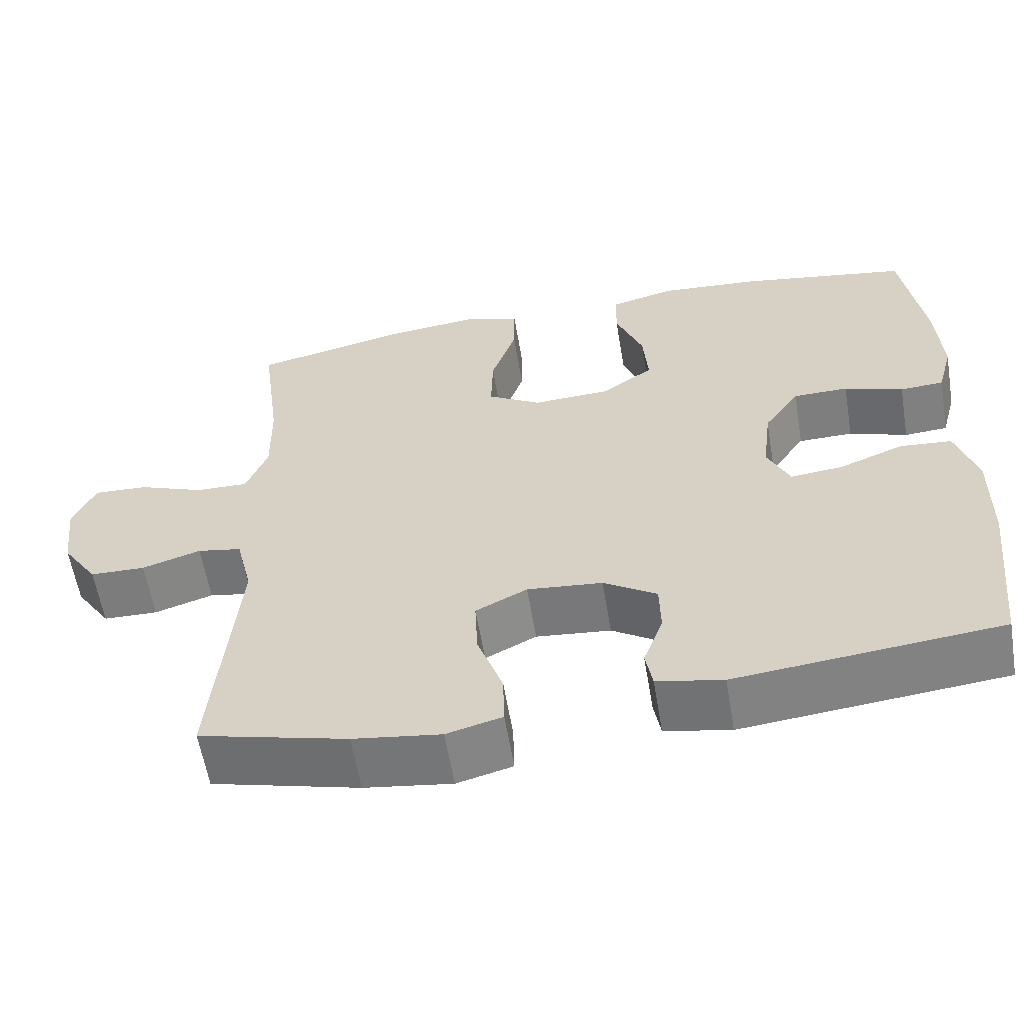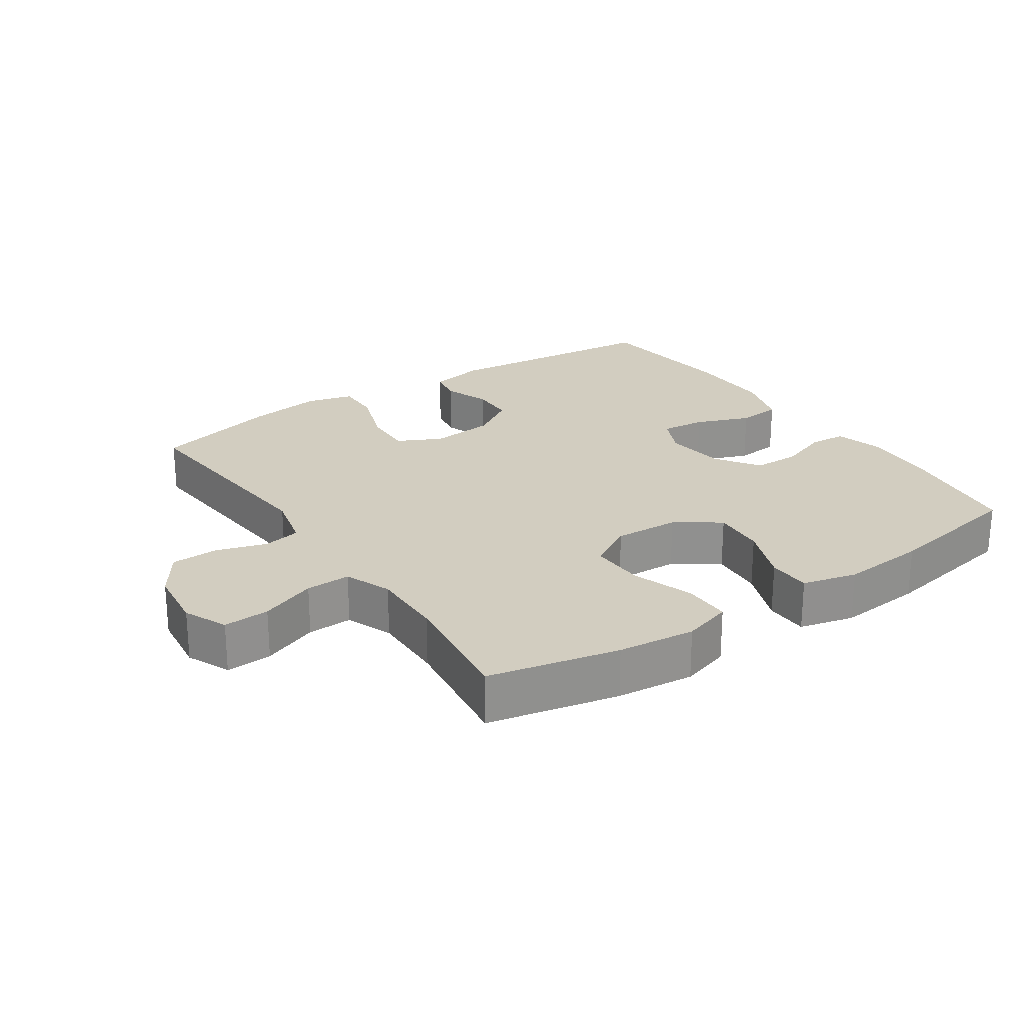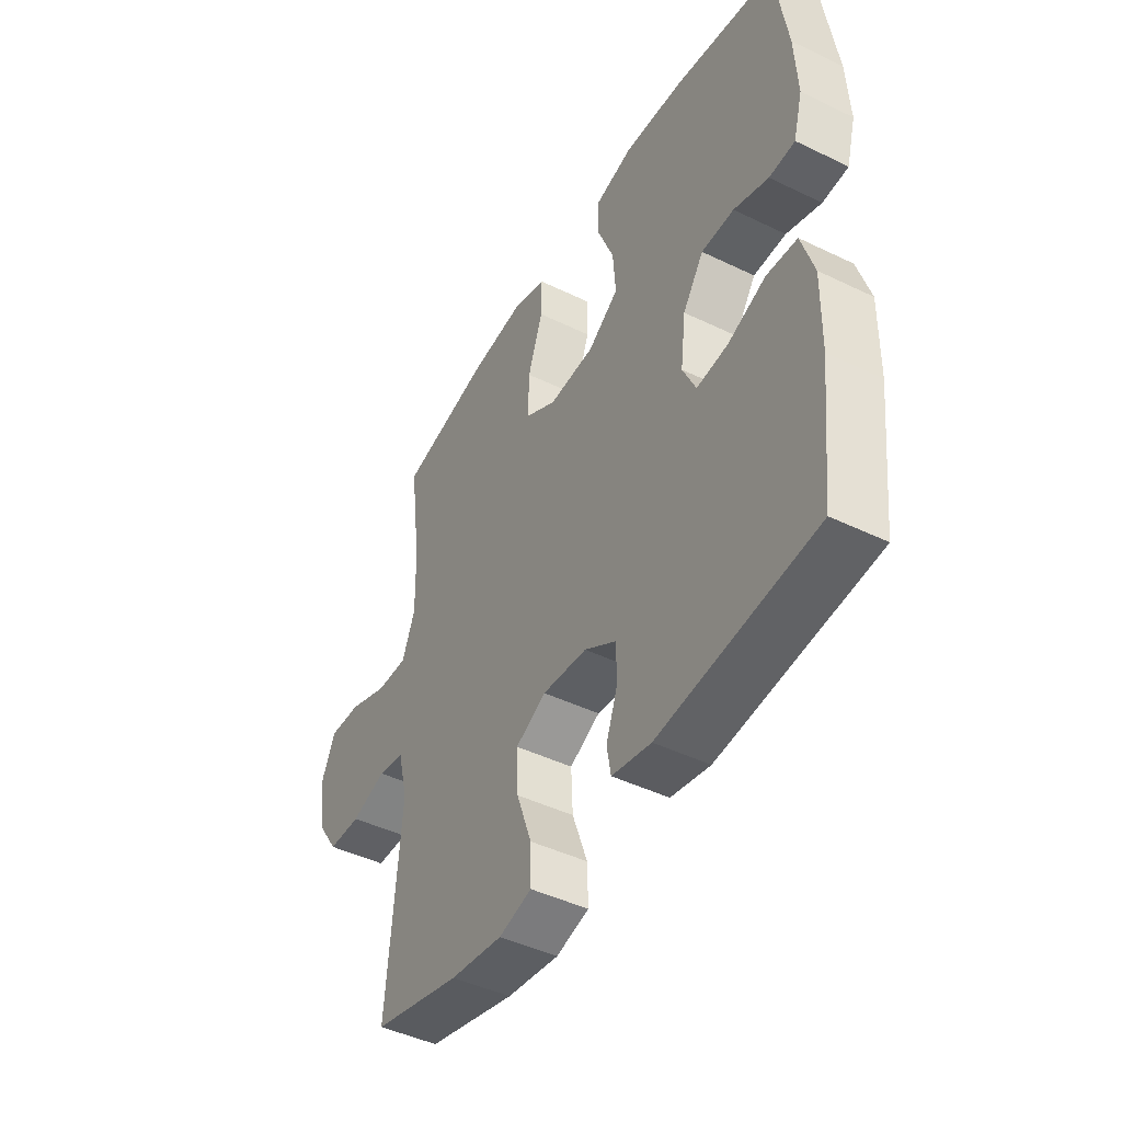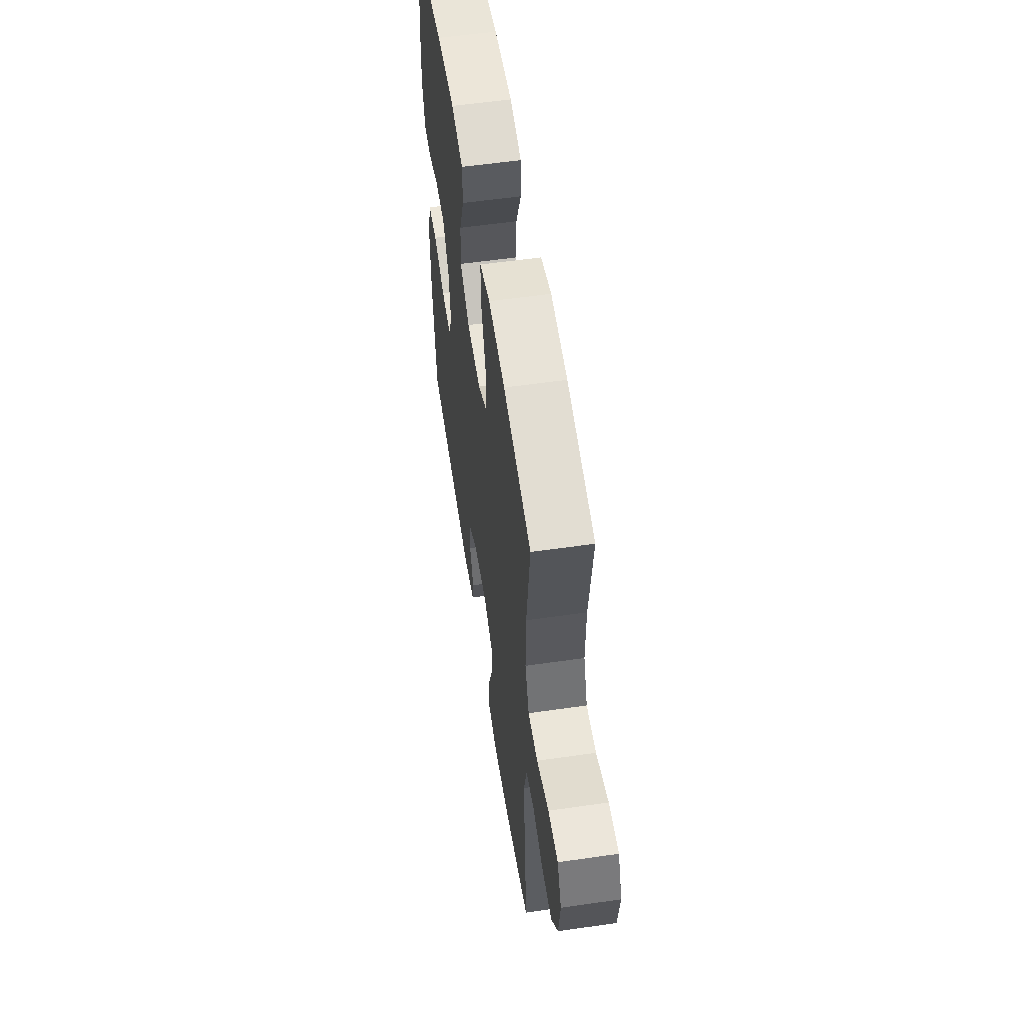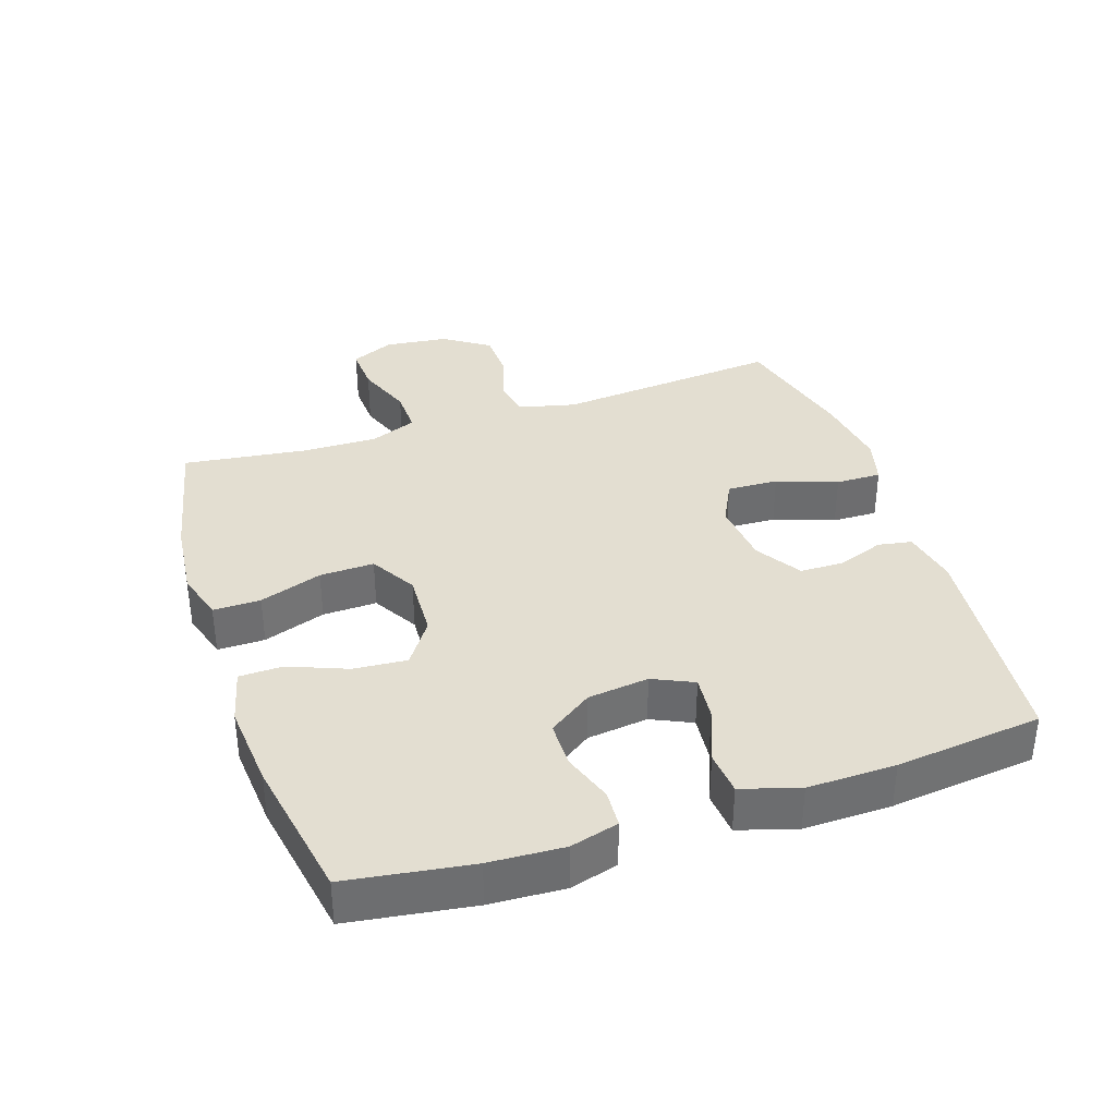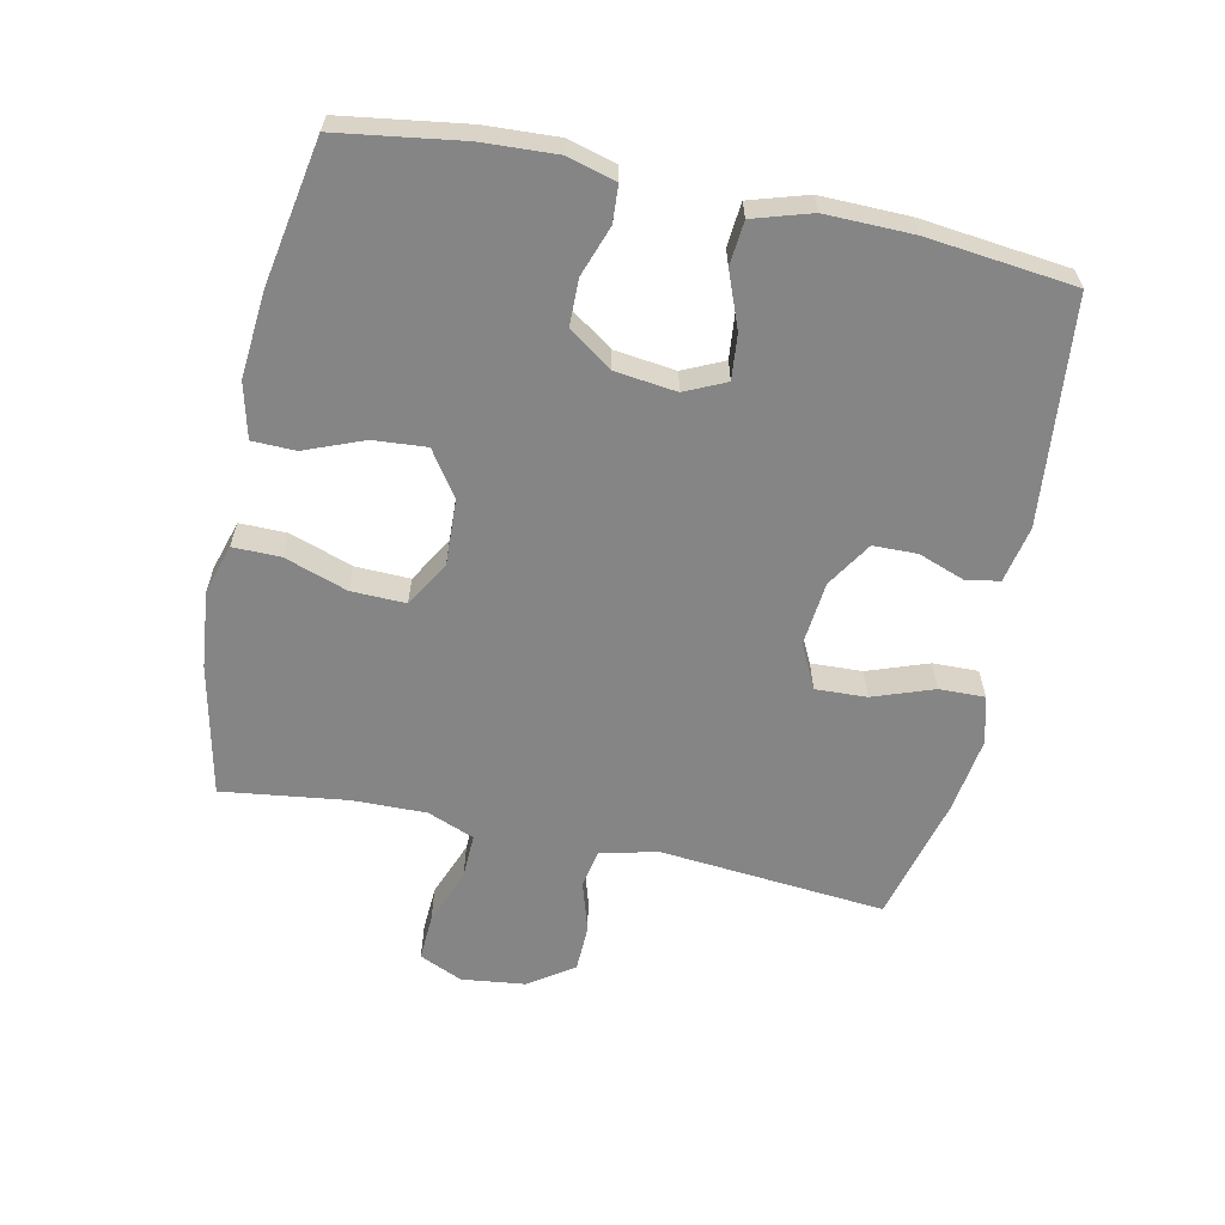
<metadata>
{"format":"obj","ext":"obj","renderer":"f3d","projection":"perspective","resolution":1024,"background":"white","views":[{"elev":-59.3,"azim":9.5,"up":"+Z"},{"elev":24.3,"azim":-34.1,"up":"+Y"},{"elev":-45.3,"azim":60.8,"up":"+Z"},{"elev":56.5,"azim":-98.6,"up":"+Z"},{"elev":36.3,"azim":71.6,"up":"+Y"},{"elev":-61.9,"azim":78.0,"up":"+Y"}]}
</metadata>
<code>
o path636
v 0.5617 0.0375 -0.2772
v 0.564 0.0375 -0.1412
v 0.5365 0.0375 -0.05174
v 0.4689 0.0375 -0.04568
v 0.3843 0.0375 -0.07852
v 0.3147 0.0375 -0.0855
v 0.2855 0.0375 -0.0225
v 0.2971 0.0375 0.07217
v 0.3436 0.0375 0.1396
v 0.416 0.0375 0.1403
v 0.493 0.0375 0.1132
v 0.5503 0.0375 0.1167
v 0.5707 0.0375 0.1912
v 0.5646 0.0375 0.3059
v 0.5364 0.0375 0.4979
v 0.3143 0.0375 0.5376
v 0.182 0.0375 0.5488
v 0.09715 0.0375 0.5275
v 0.09578 0.0375 0.4604
v 0.1317 0.0375 0.3699
v 0.138 0.0375 0.2877
v 0.06957 0.0375 0.2403
v -0.03177 0.0375 0.2358
v -0.1025 0.0375 0.2774
v -0.1001 0.0375 0.3616
v -0.06703 0.0375 0.4585
v -0.06652 0.0375 0.5316
v -0.1428 0.0375 0.5546
v -0.2629 0.0375 0.5421
v -0.4653 0.0375 0.4979
v -0.4399 0.0375 0.3046
v -0.4379 0.0375 0.1901
v -0.4664 0.0375 0.118
v -0.5361 0.0375 0.12
v -0.623 0.0375 0.1533
v -0.6944 0.0375 0.157
v -0.7243 0.0375 0.09008
v -0.7125 0.0375 -0.008014
v -0.6654 0.0375 -0.07777
v -0.5922 0.0375 -0.07984
v -0.5143 0.0375 -0.05558
v -0.4559 0.0375 -0.06654
v -0.4342 0.0375 -0.155
v -0.4653 0.0375 -0.504
v -0.2693 0.0375 -0.5544
v -0.1532 0.0375 -0.5713
v -0.08002 0.0375 -0.5521
v -0.08164 0.0375 -0.4819
v -0.1151 0.0375 -0.3882
v -0.1186 0.0375 -0.3093
v -0.05072 0.0375 -0.2754
v 0.04846 0.0375 -0.2854
v 0.1186 0.0375 -0.33
v 0.1199 0.0375 -0.3978
v 0.094 0.0375 -0.469
v 0.1031 0.0375 -0.5212
v 0.19 0.0375 -0.5388
v 0.5364 0.0375 -0.504
v 0.5617 -0.0375 -0.2772
v 0.564 -0.0375 -0.1412
v 0.5365 -0.0375 -0.05174
v 0.4689 -0.0375 -0.04568
v 0.3843 -0.0375 -0.07852
v 0.3147 -0.0375 -0.0855
v 0.2855 -0.0375 -0.0225
v 0.2971 -0.0375 0.07217
v 0.3436 -0.0375 0.1396
v 0.416 -0.0375 0.1403
v 0.493 -0.0375 0.1132
v 0.5503 -0.0375 0.1167
v 0.5707 -0.0375 0.1912
v 0.5646 -0.0375 0.3059
v 0.5364 -0.0375 0.4979
v 0.3143 -0.0375 0.5376
v 0.182 -0.0375 0.5488
v 0.09715 -0.0375 0.5275
v 0.09578 -0.0375 0.4604
v 0.1317 -0.0375 0.3699
v 0.138 -0.0375 0.2877
v 0.06957 -0.0375 0.2403
v -0.03177 -0.0375 0.2358
v -0.1025 -0.0375 0.2774
v -0.1001 -0.0375 0.3616
v -0.06703 -0.0375 0.4585
v -0.06652 -0.0375 0.5316
v -0.1428 -0.0375 0.5546
v -0.2629 -0.0375 0.5421
v -0.4653 -0.0375 0.4979
v -0.4399 -0.0375 0.3046
v -0.4379 -0.0375 0.1901
v -0.4664 -0.0375 0.118
v -0.5361 -0.0375 0.12
v -0.623 -0.0375 0.1533
v -0.6944 -0.0375 0.157
v -0.7243 -0.0375 0.09008
v -0.7125 -0.0375 -0.008014
v -0.6654 -0.0375 -0.07777
v -0.5922 -0.0375 -0.07984
v -0.5143 -0.0375 -0.05558
v -0.4559 -0.0375 -0.06654
v -0.4342 -0.0375 -0.155
v -0.4653 -0.0375 -0.504
v -0.2693 -0.0375 -0.5544
v -0.1532 -0.0375 -0.5713
v -0.08002 -0.0375 -0.5521
v -0.08164 -0.0375 -0.4819
v -0.1151 -0.0375 -0.3882
v -0.1186 -0.0375 -0.3093
v -0.05072 -0.0375 -0.2754
v 0.04846 -0.0375 -0.2854
v 0.1186 -0.0375 -0.33
v 0.1199 -0.0375 -0.3978
v 0.094 -0.0375 -0.469
v 0.1031 -0.0375 -0.5212
v 0.19 -0.0375 -0.5388
v 0.5364 -0.0375 -0.504
v -0.6944 0.0375 0.157
v -0.6944 0.0375 0.157
v -0.7243 0.0375 0.09008
v -0.7125 0.0375 -0.008014
v -0.6654 0.0375 -0.07777
v -0.623 0.0375 0.1533
v -0.5922 0.0375 -0.07984
v -0.5361 0.0375 0.12
v -0.5143 0.0375 -0.05558
v -0.4664 0.0375 0.118
v -0.4664 0.0375 0.118
v -0.4559 0.0375 -0.06654
v -0.4559 0.0375 -0.06654
v -0.4379 0.0375 0.1901
v -0.4342 0.0375 -0.155
v -0.4653 0.0375 0.4979
v -0.4653 0.0375 0.4979
v -0.4399 0.0375 0.3046
v -0.4653 0.0375 -0.504
v -0.4653 0.0375 -0.504
v -0.2693 0.0375 -0.5544
v -0.2629 0.0375 0.5421
v -0.1532 0.0375 -0.5713
v -0.1428 0.0375 0.5546
v -0.1151 0.0375 -0.3882
v -0.1186 0.0375 -0.3093
v -0.1186 0.0375 -0.3093
v -0.08002 0.0375 -0.5521
v -0.08002 0.0375 -0.5521
v -0.06652 0.0375 0.5316
v -0.06652 0.0375 0.5316
v -0.1025 0.0375 0.2774
v -0.1025 0.0375 0.2774
v -0.1001 0.0375 0.3616
v -0.05072 0.0375 -0.2754
v -0.08164 0.0375 -0.4819
v -0.03177 0.0375 0.2358
v -0.06703 0.0375 0.4585
v 0.04846 0.0375 -0.2854
v 0.06957 0.0375 0.2403
v 0.1186 0.0375 -0.33
v 0.138 0.0375 0.2877
v 0.1199 0.0375 -0.3978
v 0.094 0.0375 -0.469
v 0.1031 0.0375 -0.5212
v 0.1031 0.0375 -0.5212
v 0.09715 0.0375 0.5275
v 0.09715 0.0375 0.5275
v 0.09578 0.0375 0.4604
v 0.1317 0.0375 0.3699
v 0.182 0.0375 0.5488
v 0.19 0.0375 -0.5388
v 0.3143 0.0375 0.5376
v 0.2855 0.0375 -0.0225
v 0.2971 0.0375 0.07217
v 0.3147 0.0375 -0.0855
v 0.3147 0.0375 -0.0855
v 0.3436 0.0375 0.1396
v 0.3843 0.0375 -0.07852
v 0.416 0.0375 0.1403
v 0.4689 0.0375 -0.04568
v 0.493 0.0375 0.1132
v 0.5364 0.0375 0.4979
v 0.5364 0.0375 0.4979
v 0.5365 0.0375 -0.05174
v 0.5365 0.0375 -0.05174
v 0.5503 0.0375 0.1167
v 0.5503 0.0375 0.1167
v 0.5364 0.0375 -0.504
v 0.5364 0.0375 -0.504
v 0.564 0.0375 -0.1412
v 0.5617 0.0375 -0.2772
v 0.5646 0.0375 0.3059
v 0.5707 0.0375 0.1912
v -0.6944 -0.0375 0.157
v -0.6944 -0.0375 0.157
v -0.7243 -0.0375 0.09008
v -0.7125 -0.0375 -0.008014
v -0.6654 -0.0375 -0.07777
v -0.623 -0.0375 0.1533
v -0.5922 -0.0375 -0.07984
v -0.5361 -0.0375 0.12
v -0.5143 -0.0375 -0.05558
v -0.4664 -0.0375 0.118
v -0.4664 -0.0375 0.118
v -0.4559 -0.0375 -0.06654
v -0.4559 -0.0375 -0.06654
v -0.4379 -0.0375 0.1901
v -0.4342 -0.0375 -0.155
v -0.4653 -0.0375 0.4979
v -0.4653 -0.0375 0.4979
v -0.4399 -0.0375 0.3046
v -0.4653 -0.0375 -0.504
v -0.4653 -0.0375 -0.504
v -0.2693 -0.0375 -0.5544
v -0.2629 -0.0375 0.5421
v -0.1532 -0.0375 -0.5713
v -0.1428 -0.0375 0.5546
v -0.1151 -0.0375 -0.3882
v -0.1186 -0.0375 -0.3093
v -0.1186 -0.0375 -0.3093
v -0.08002 -0.0375 -0.5521
v -0.08002 -0.0375 -0.5521
v -0.06652 -0.0375 0.5316
v -0.06652 -0.0375 0.5316
v -0.1025 -0.0375 0.2774
v -0.1025 -0.0375 0.2774
v -0.1001 -0.0375 0.3616
v -0.05072 -0.0375 -0.2754
v -0.08164 -0.0375 -0.4819
v -0.03177 -0.0375 0.2358
v -0.06703 -0.0375 0.4585
v 0.04846 -0.0375 -0.2854
v 0.06957 -0.0375 0.2403
v 0.1186 -0.0375 -0.33
v 0.138 -0.0375 0.2877
v 0.1199 -0.0375 -0.3978
v 0.094 -0.0375 -0.469
v 0.1031 -0.0375 -0.5212
v 0.1031 -0.0375 -0.5212
v 0.09715 -0.0375 0.5275
v 0.09715 -0.0375 0.5275
v 0.09578 -0.0375 0.4604
v 0.1317 -0.0375 0.3699
v 0.182 -0.0375 0.5488
v 0.19 -0.0375 -0.5388
v 0.3143 -0.0375 0.5376
v 0.2855 -0.0375 -0.0225
v 0.2971 -0.0375 0.07217
v 0.3147 -0.0375 -0.0855
v 0.3147 -0.0375 -0.0855
v 0.3436 -0.0375 0.1396
v 0.3843 -0.0375 -0.07852
v 0.416 -0.0375 0.1403
v 0.4689 -0.0375 -0.04568
v 0.493 -0.0375 0.1132
v 0.5364 -0.0375 0.4979
v 0.5364 -0.0375 0.4979
v 0.5365 -0.0375 -0.05174
v 0.5365 -0.0375 -0.05174
v 0.5503 -0.0375 0.1167
v 0.5503 -0.0375 0.1167
v 0.5364 -0.0375 -0.504
v 0.5364 -0.0375 -0.504
v 0.564 -0.0375 -0.1412
v 0.5617 -0.0375 -0.2772
v 0.5646 -0.0375 0.3059
v 0.5707 -0.0375 0.1912
f 263 248 250
f 191 193 196
f 259 233 242
f 264 252 257
f 242 234 235
f 243 248 263
f 220 214 228
f 214 212 224
f 222 204 200
f 216 211 215
f 250 252 264
f 197 198 194
f 213 215 211
f 196 194 198
f 212 208 224
f 231 246 229
f 215 213 226
f 224 208 222
f 241 240 243
f 240 241 239
f 211 216 209
f 193 194 196
f 230 244 245
f 209 216 205
f 240 232 243
f 251 261 255
f 262 233 259
f 195 197 194
f 198 199 200
f 197 199 198
f 244 229 246
f 244 225 229
f 227 225 244
f 227 244 230
f 233 234 242
f 202 205 225
f 226 213 218
f 230 245 232
f 243 263 253
f 200 199 202
f 206 208 212
f 239 241 237
f 222 202 227
f 225 205 216
f 249 261 251
f 228 214 224
f 227 202 225
f 200 202 222
f 243 232 248
f 263 250 264
f 231 233 262
f 246 231 262
f 232 245 248
f 204 222 208
f 261 249 262
f 249 246 262
f 118 37 95 192
f 37 38 96 95
f 38 39 97 96
f 35 36 94 93
f 39 40 98 97
f 34 35 93 92
f 40 41 99 98
f 127 34 92 201
f 41 129 203 99
f 32 33 91 90
f 42 43 101 100
f 133 31 89 207
f 31 32 90 89
f 43 136 210 101
f 44 45 103 102
f 29 30 88 87
f 45 46 104 103
f 28 29 87 86
f 49 143 217 107
f 46 145 219 104
f 147 28 86 221
f 149 25 83 223
f 50 51 109 108
f 48 49 107 106
f 47 48 106 105
f 23 24 82 81
f 26 27 85 84
f 25 26 84 83
f 51 52 110 109
f 22 23 81 80
f 52 53 111 110
f 21 22 80 79
f 54 55 113 112
f 55 162 236 113
f 164 19 77 238
f 19 20 78 77
f 17 18 76 75
f 56 57 115 114
f 53 54 112 111
f 20 21 79 78
f 16 17 75 74
f 7 8 66 65
f 173 7 65 247
f 8 9 67 66
f 5 6 64 63
f 9 10 68 67
f 4 5 63 62
f 10 11 69 68
f 180 16 74 254
f 182 4 62 256
f 11 184 258 69
f 57 186 260 115
f 2 3 61 60
f 1 2 60 59
f 58 1 59 116
f 14 15 73 72
f 13 14 72 71
f 12 13 71 70
f 189 176 174
f 117 122 119
f 185 168 159
f 190 183 178
f 168 161 160
f 169 189 174
f 146 154 140
f 140 150 138
f 148 126 130
f 142 141 137
f 176 190 178
f 123 120 124
f 139 137 141
f 122 124 120
f 138 150 134
f 157 155 172
f 141 152 139
f 150 148 134
f 167 169 166
f 166 165 167
f 137 135 142
f 119 122 120
f 156 171 170
f 135 131 142
f 166 169 158
f 177 181 187
f 188 185 159
f 121 120 123
f 124 126 125
f 123 124 125
f 170 172 155
f 170 155 151
f 153 170 151
f 153 156 170
f 159 168 160
f 128 151 131
f 152 144 139
f 156 158 171
f 169 179 189
f 126 128 125
f 132 138 134
f 165 163 167
f 148 153 128
f 151 142 131
f 175 177 187
f 154 150 140
f 153 151 128
f 126 148 128
f 169 174 158
f 189 190 176
f 157 188 159
f 172 188 157
f 158 174 171
f 130 134 148
f 187 188 175
f 175 188 172

</code>
